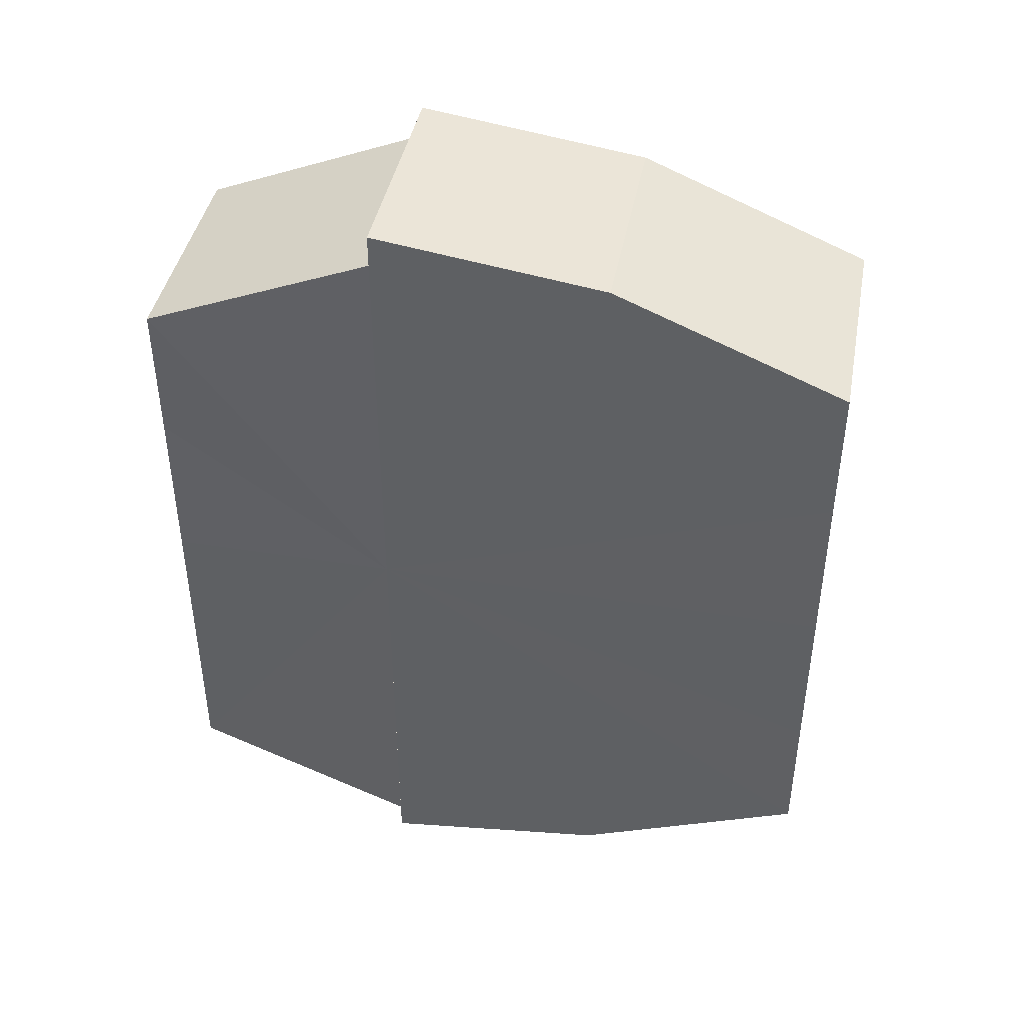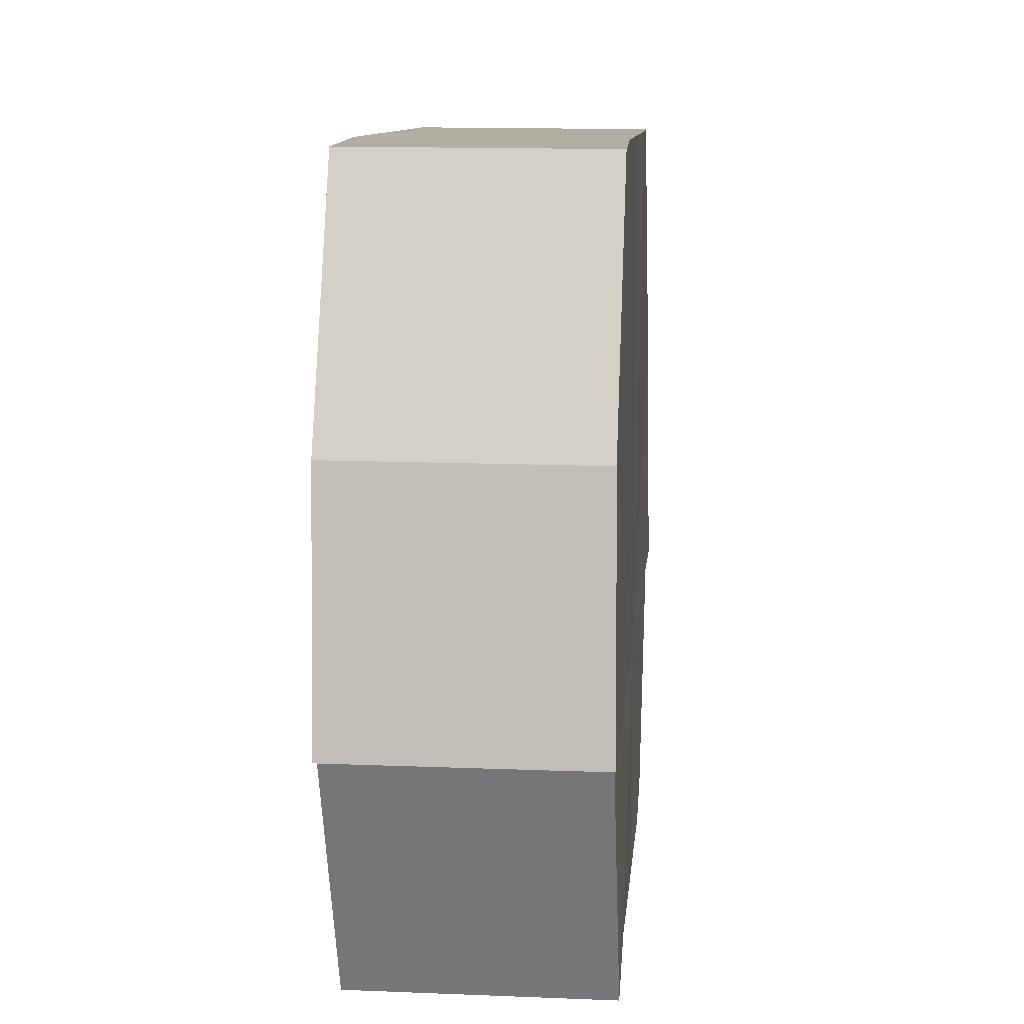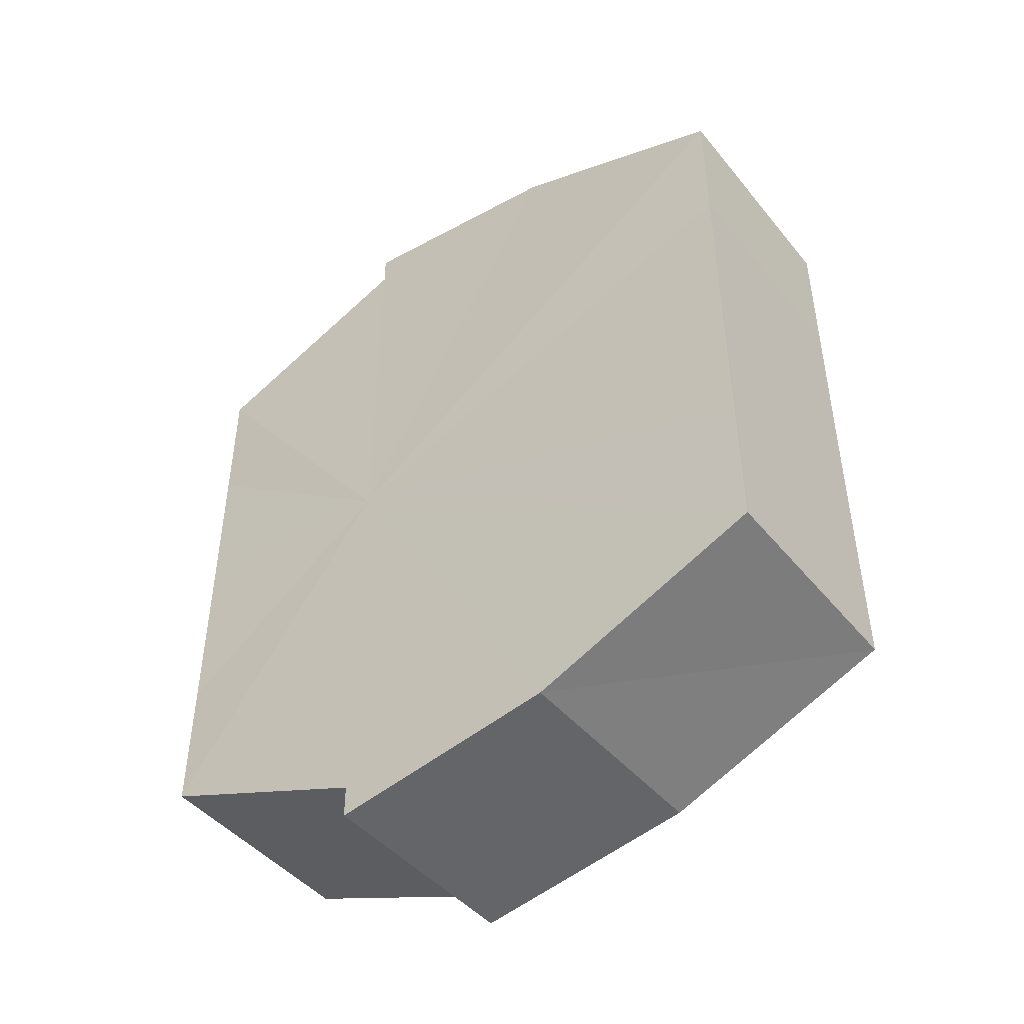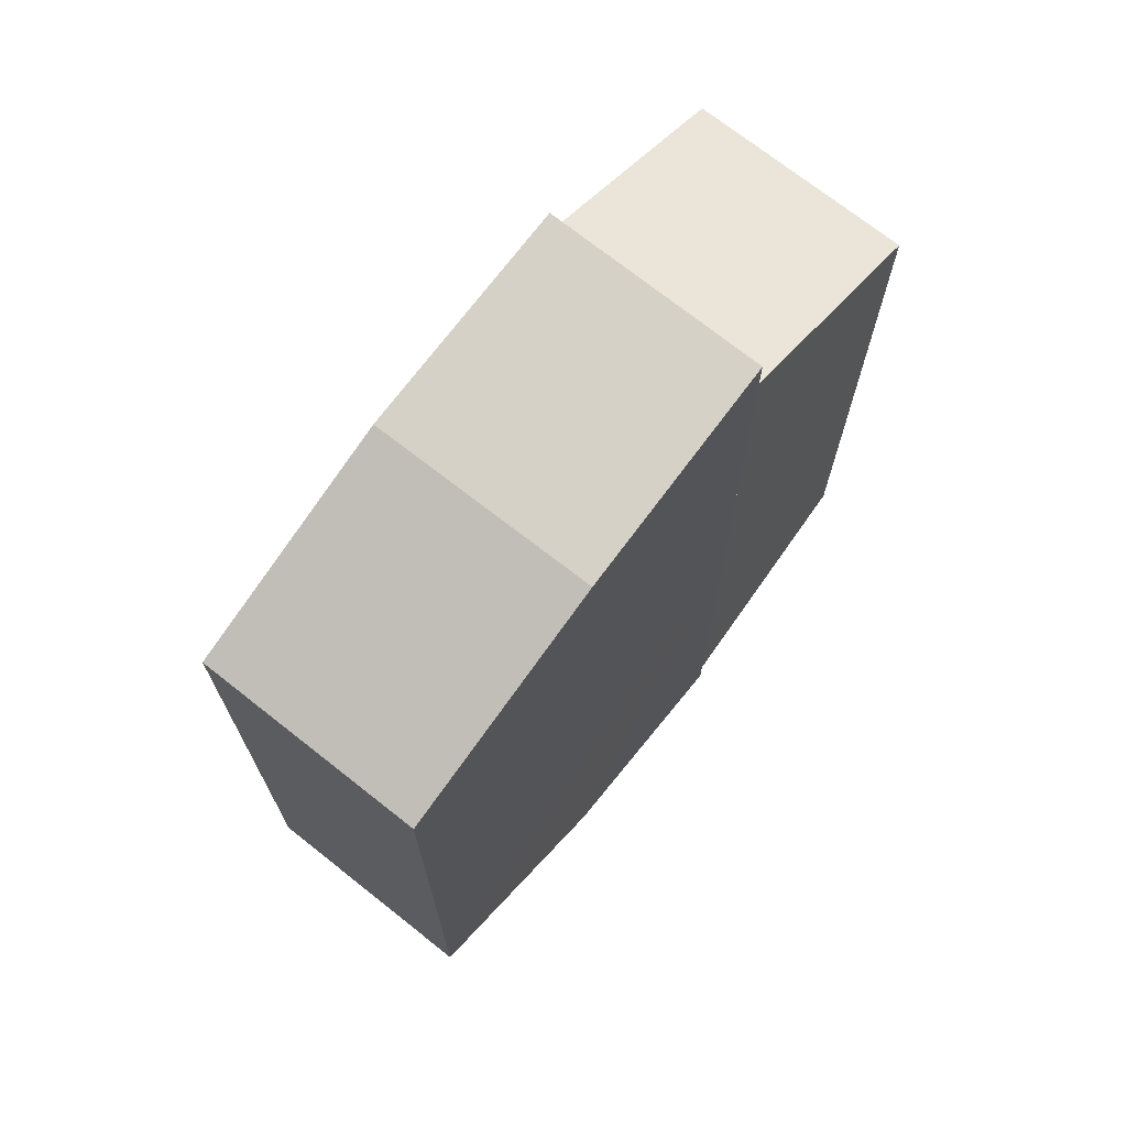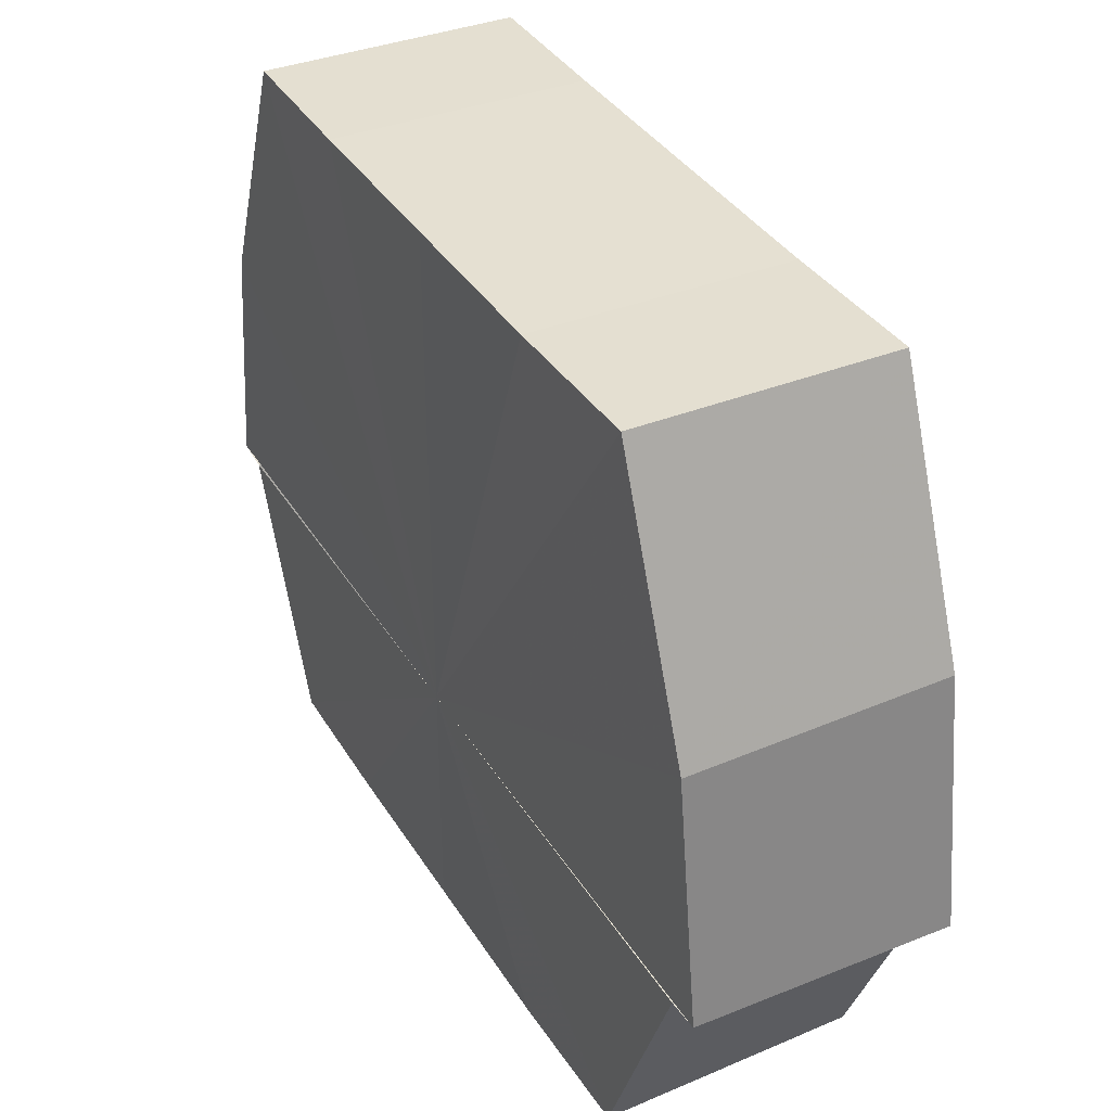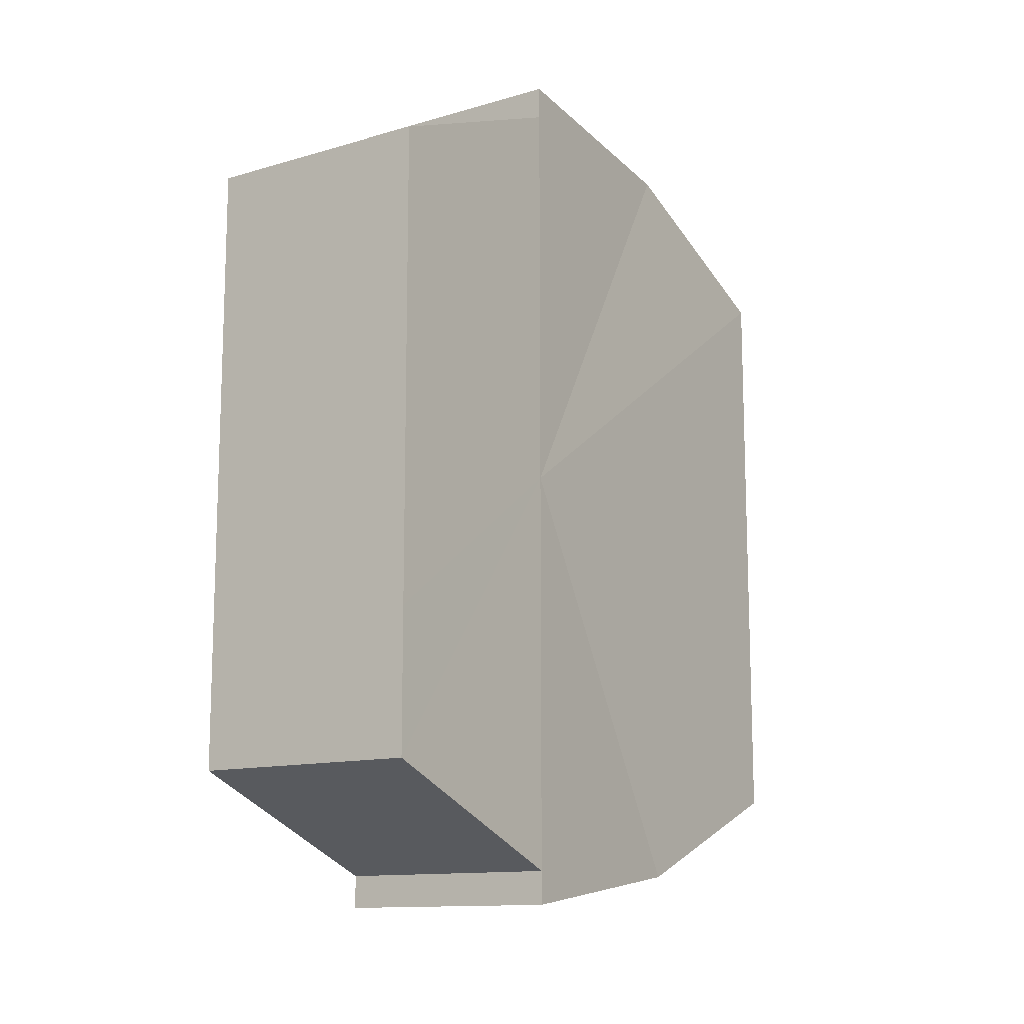
<metadata>
{"format":"obj","ext":"obj","renderer":"f3d","projection":"perspective","resolution":1024,"background":"white","views":[{"elev":42.4,"azim":100.9,"up":"+Z"},{"elev":10.4,"azim":4.8,"up":"+Y"},{"elev":-45.7,"azim":126.8,"up":"+Z"},{"elev":69.9,"azim":-141.6,"up":"+Z"},{"elev":37.3,"azim":-28.2,"up":"+Y"},{"elev":-12.5,"azim":34.2,"up":"+Z"}]}
</metadata>
<code>
o 7235
v 2229 1861 7.347
v 2229 1861 7.346
v 2229 1861 7.347
v 2229 1861 7.342
v 2229 1861 7.346
v 2229 1861 7.346
v 2229 1861 7.346
v 2229 1861 7.336
v 2229 1861 7.342
v 2229 1861 7.328
v 2229 1861 7.336
v 2229 1861 7.342
v 2229 1861 7.342
v 2229 1861 7.321
v 2229 1861 7.328
v 2229 1861 7.315
v 2229 1861 7.321
v 2229 1861 7.336
v 2229 1861 7.336
v 2229 1861 7.311
v 2229 1861 7.315
v 2229 1861 7.31
v 2229 1861 7.311
v 2229 1861 7.328
v 2229 1861 7.328
v 2229 1861 7.321
v 2229 1861 7.321
v 2229 1861 7.315
v 2229 1861 7.315
v 2229 1861 7.311
v 2229 1861 7.311
v 2229 1861 7.31
v 2229 1861 7.31
v 2229 1861 7.328
v 2229 1861 7.311
v 2229 1861 7.315
v 2229 1861 7.321
v 2229 1861 7.328
v 2229 1861 7.336
v 2229 1861 7.342
v 2229 1861 7.346
v 2229 1861 7.347
v 2229 1861 7.346
v 2229 1861 7.347
v 2229 1861 7.346
v 2229 1861 7.347
v 2229 1861 7.342
v 2229 1861 7.346
v 2229 1861 7.336
v 2229 1861 7.342
v 2229 1861 7.328
v 2229 1861 7.336
v 2229 1861 7.321
v 2229 1861 7.328
v 2229 1861 7.315
v 2229 1861 7.321
v 2229 1861 7.311
v 2229 1861 7.315
v 2229 1861 7.328
v 2229 1861 7.346
v 2229 1861 7.342
v 2229 1861 7.336
v 2229 1861 7.328
v 2229 1861 7.321
v 2229 1861 7.315
v 2229 1861 7.311
v 2229 1861 7.31
v 2229 1861 7.342
v 2229 1861 7.346
v 2229 1861 7.336
v 2229 1861 7.328
v 2229 1861 7.321
v 2229 1861 7.315
v 2229 1861 7.311
v 2229 1861 7.31
v 2229 1861 7.311
v 2229 1861 7.31
v 2229 1861 7.31
v 2229 1861 7.311
v 2229 1861 7.311
v 2229 1861 7.315
v 2229 1861 7.321
v 2229 1861 7.315
v 2229 1861 7.328
v 2229 1861 7.321
v 2229 1861 7.336
v 2229 1861 7.328
v 2229 1861 7.342
v 2229 1861 7.336
v 2229 1861 7.346
v 2229 1861 7.342
v 2229 1861 7.315
v 2229 1861 7.311
v 2229 1861 7.321
v 2229 1861 7.328
v 2229 1861 7.336
v 2229 1861 7.342
v 2229 1861 7.346
f 1 2 3
f 2 4 5
f 3 6 7
f 4 8 9
f 8 10 11
f 7 12 13
f 10 14 15
f 14 16 17
f 13 18 19
f 16 20 21
f 20 22 23
f 19 24 25
f 25 26 27
f 27 28 29
f 29 30 31
f 31 32 33
f 34 32 35
f 34 35 36
f 34 36 37
f 34 37 38
f 34 38 39
f 34 39 40
f 34 40 41
f 34 41 42
f 43 42 44
f 45 46 43
f 47 45 48
f 49 50 47
f 51 52 49
f 53 54 51
f 55 56 53
f 57 58 55
f 59 44 60
f 59 60 61
f 59 61 62
f 59 62 63
f 59 63 64
f 59 64 65
f 59 65 66
f 59 66 67
f 59 68 69
f 59 70 68
f 59 71 70
f 59 72 71
f 59 73 72
f 59 74 73
f 75 76 77
f 78 76 79
f 80 81 79
f 81 82 83
f 82 84 85
f 84 86 87
f 86 88 89
f 88 90 91
f 34 92 93
f 34 94 92
f 34 95 94
f 34 96 95
f 34 97 96
f 34 98 97

</code>
